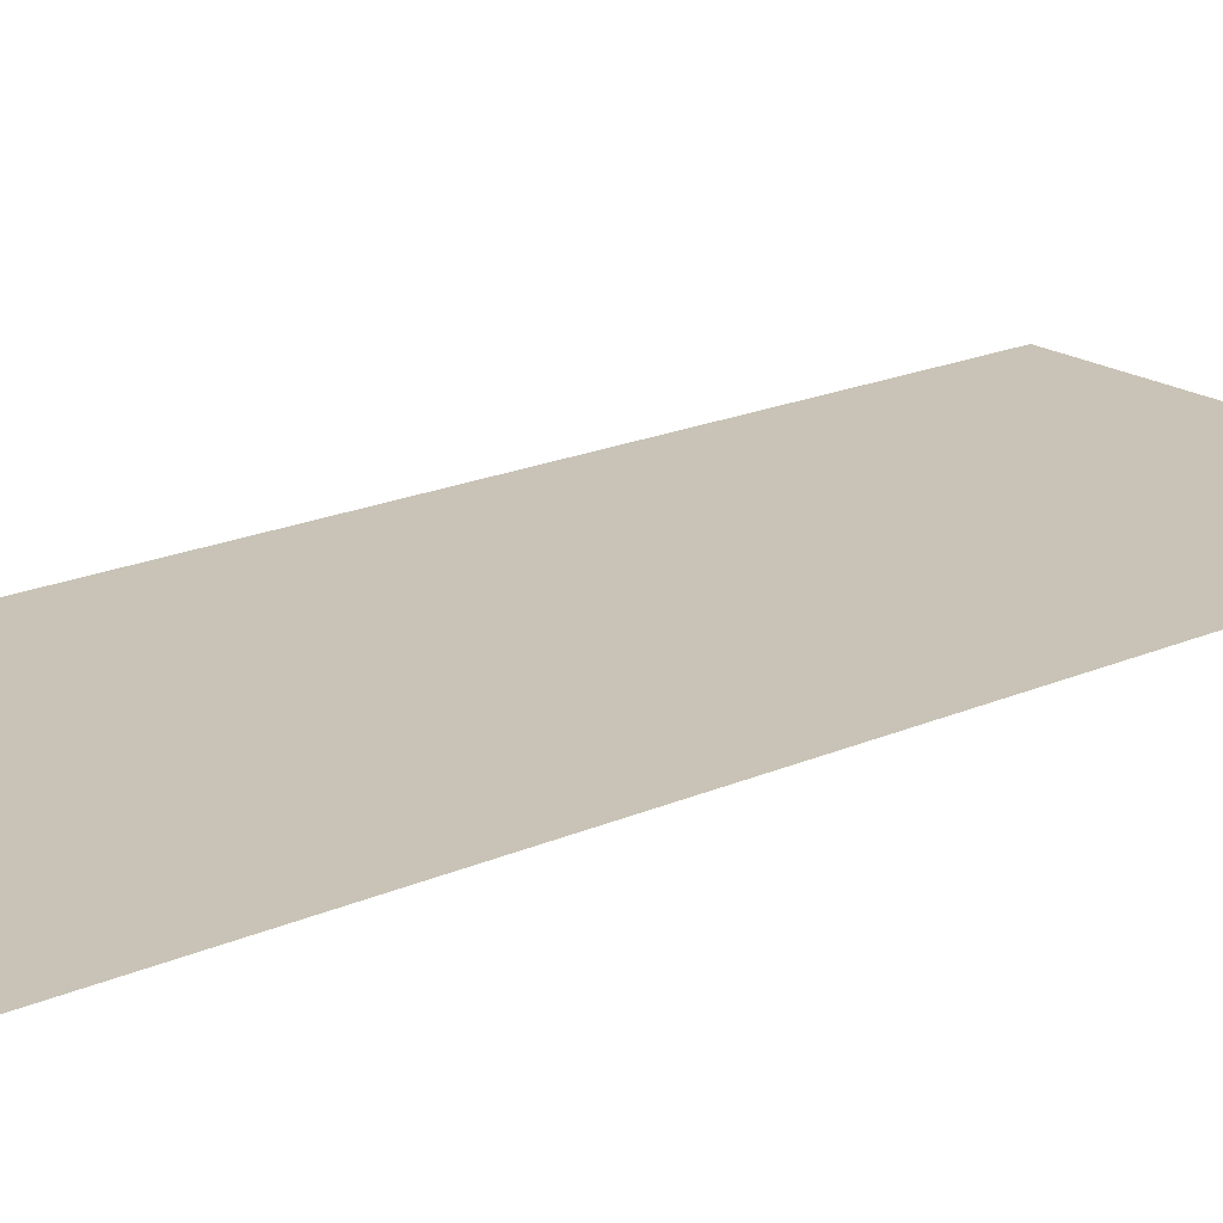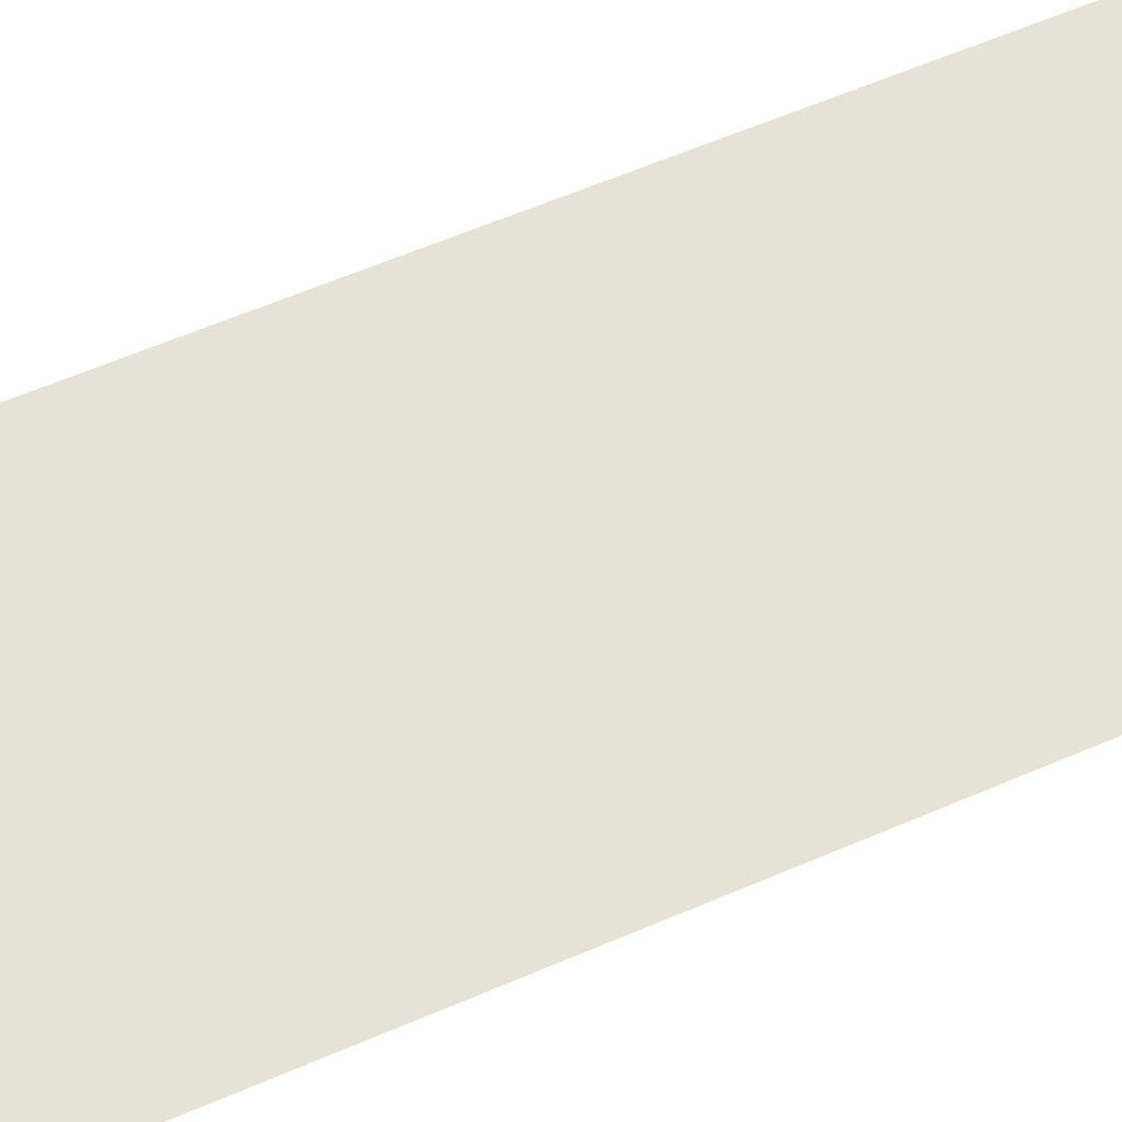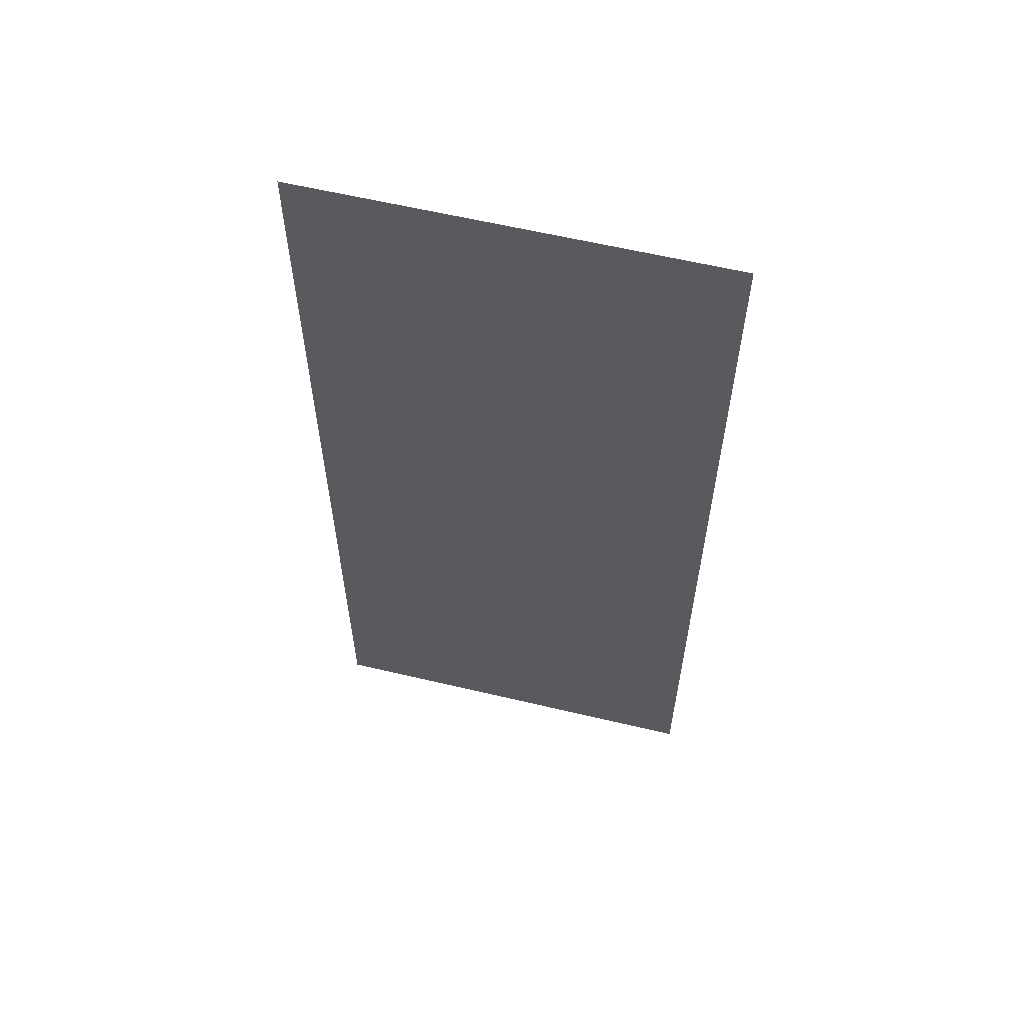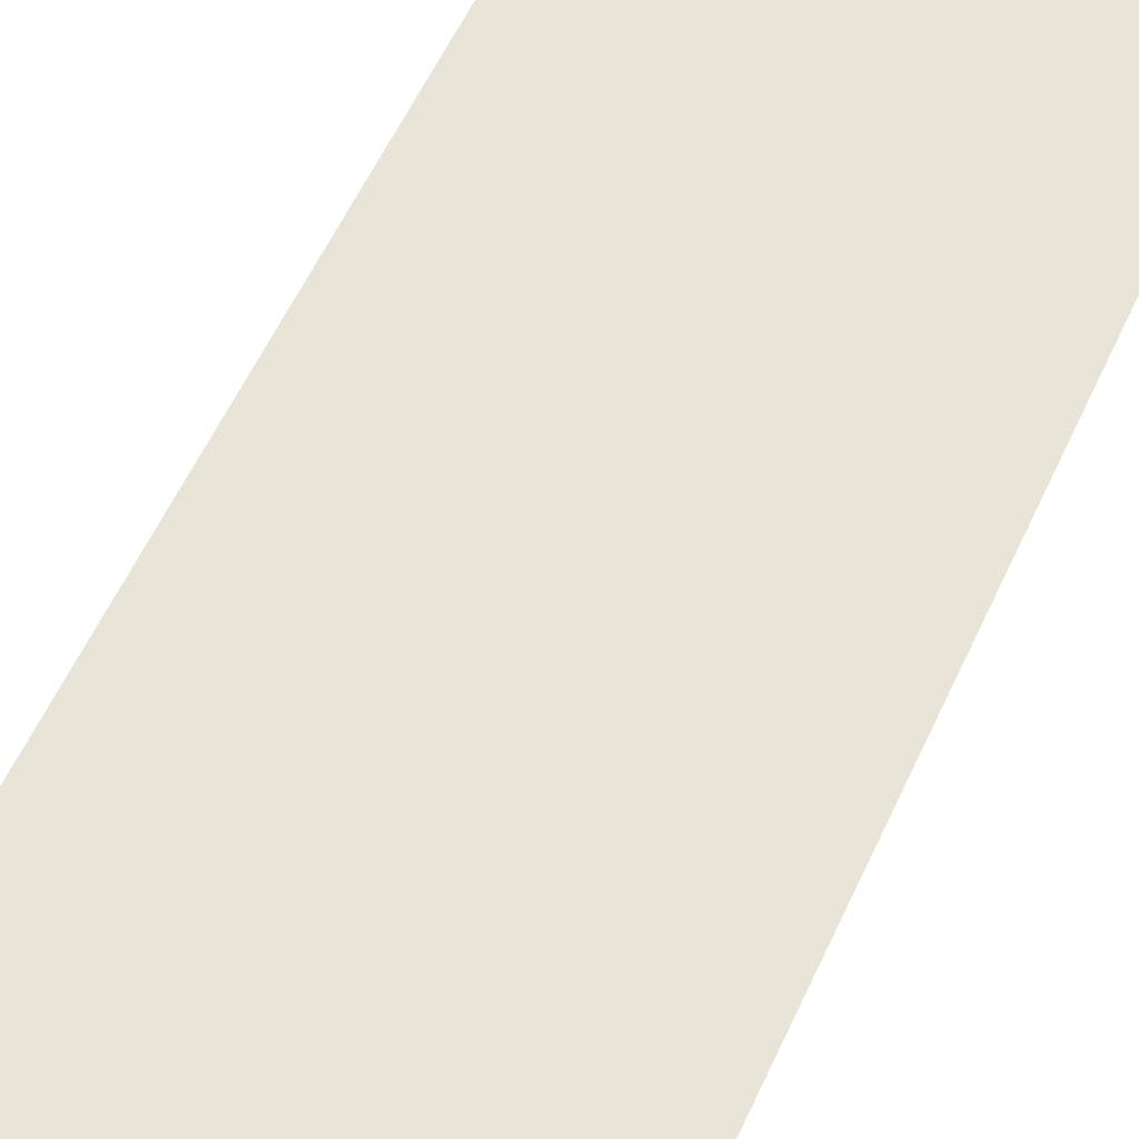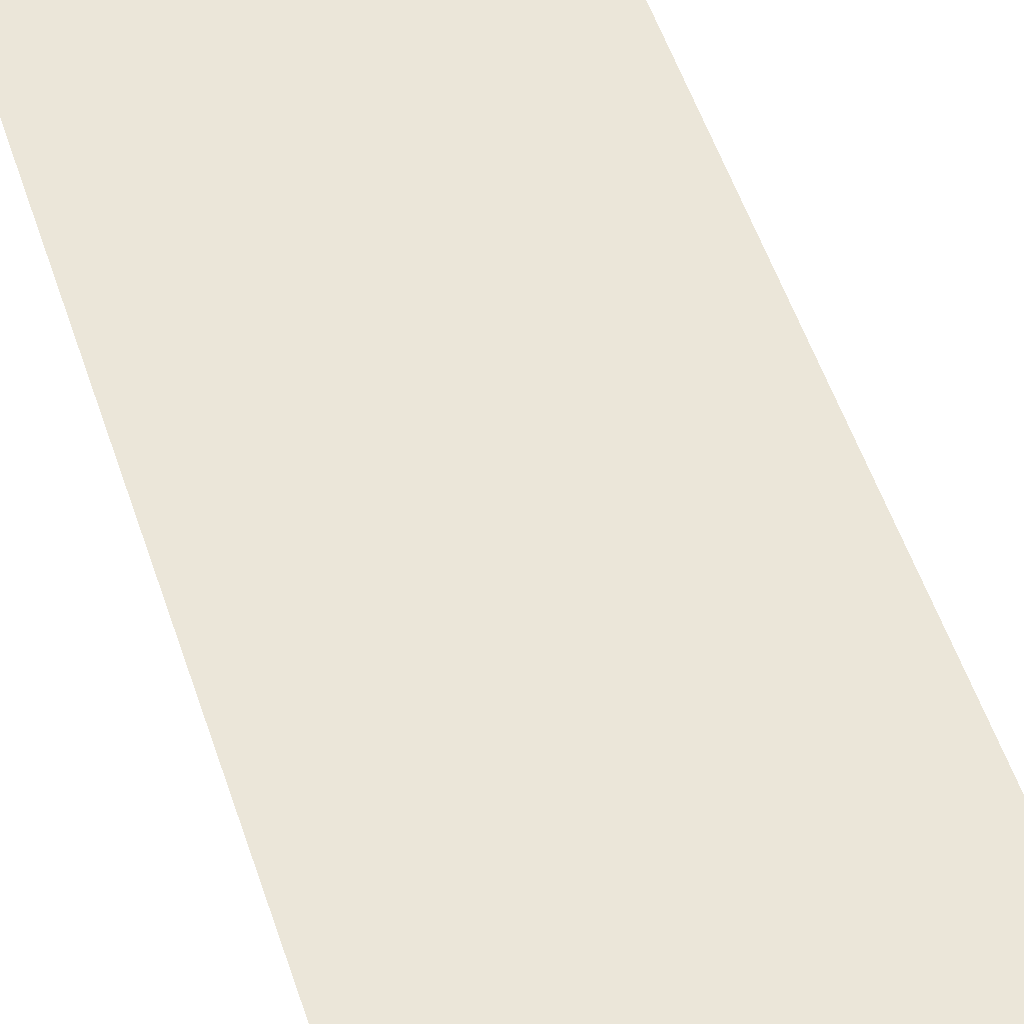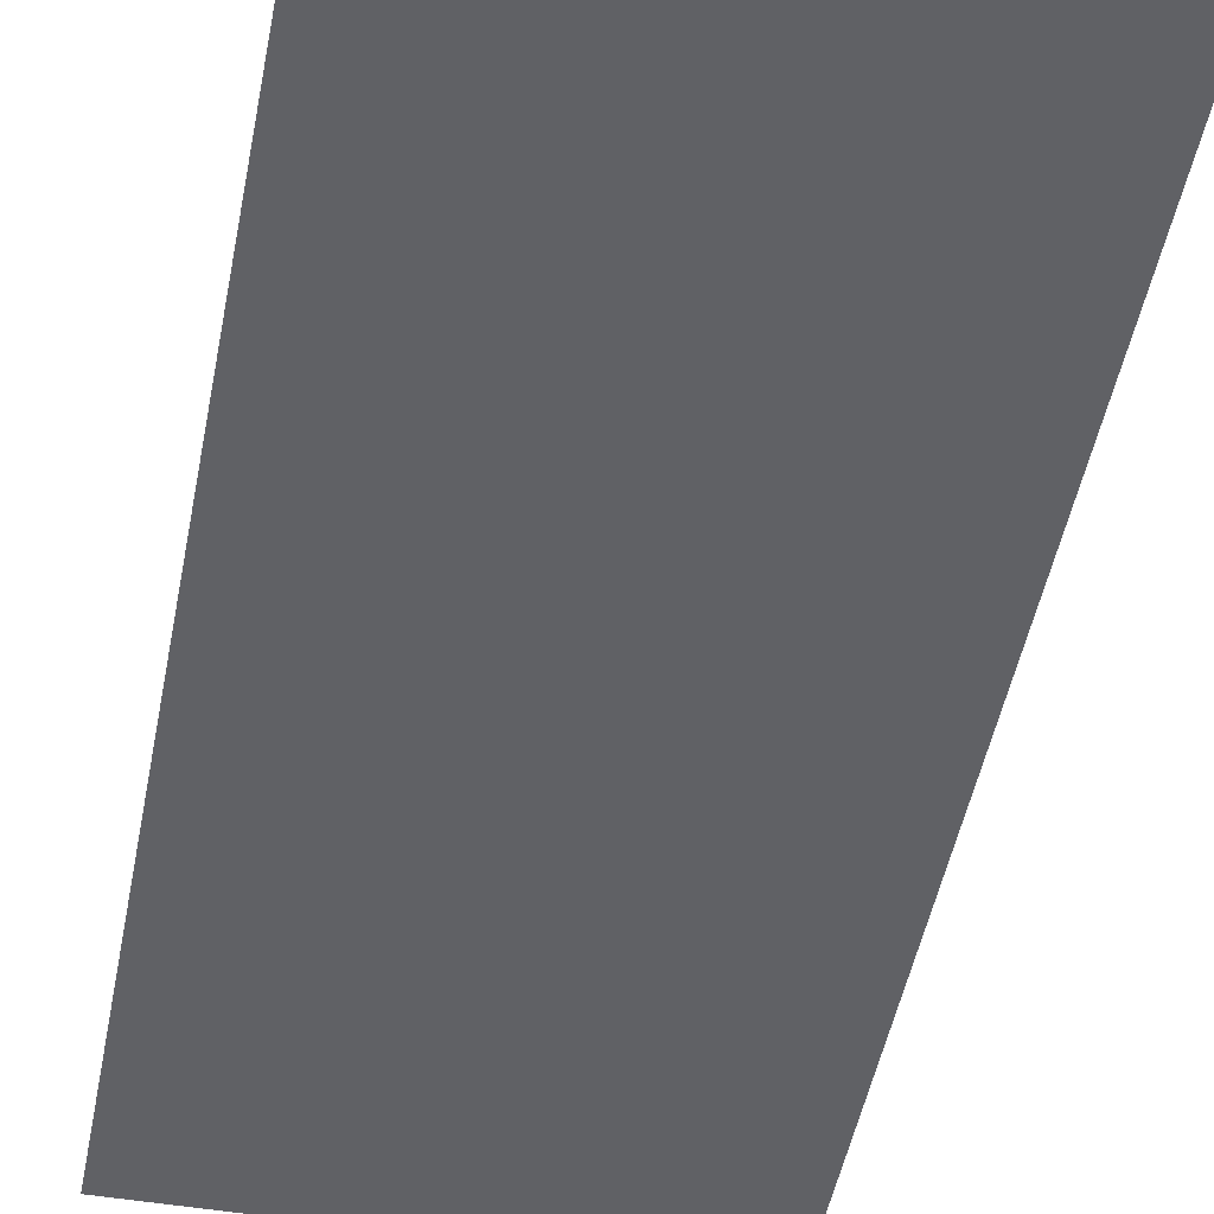
<metadata>
{"format":"obj","ext":"obj","renderer":"f3d","projection":"perspective","resolution":1024,"background":"white","views":[{"elev":19.5,"azim":50.4,"up":"+Y"},{"elev":63.7,"azim":-113.2,"up":"+Y"},{"elev":60.7,"azim":-166.4,"up":"+Z"},{"elev":60.1,"azim":25.1,"up":"+Y"},{"elev":57.6,"azim":161.0,"up":"+Y"},{"elev":-47.6,"azim":-10.7,"up":"+Y"}]}
</metadata>
<code>
o Cube
v 0.000259 1 -2.379
v 2 1 -2.379
v 0.000259 1 2.379
v 2 1 2.379
f 4 1 3
f 4 2 1

</code>
